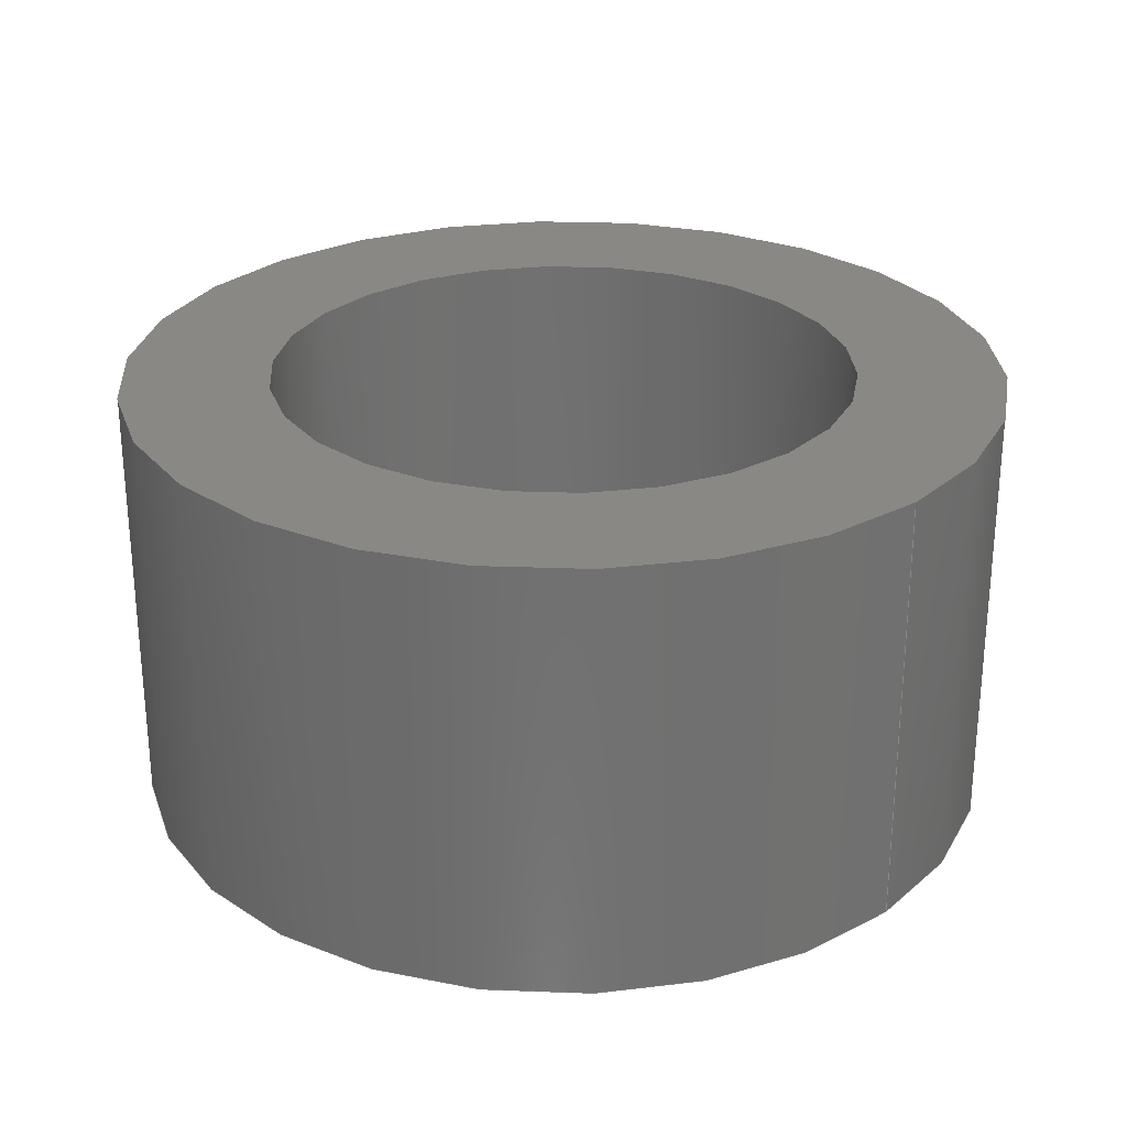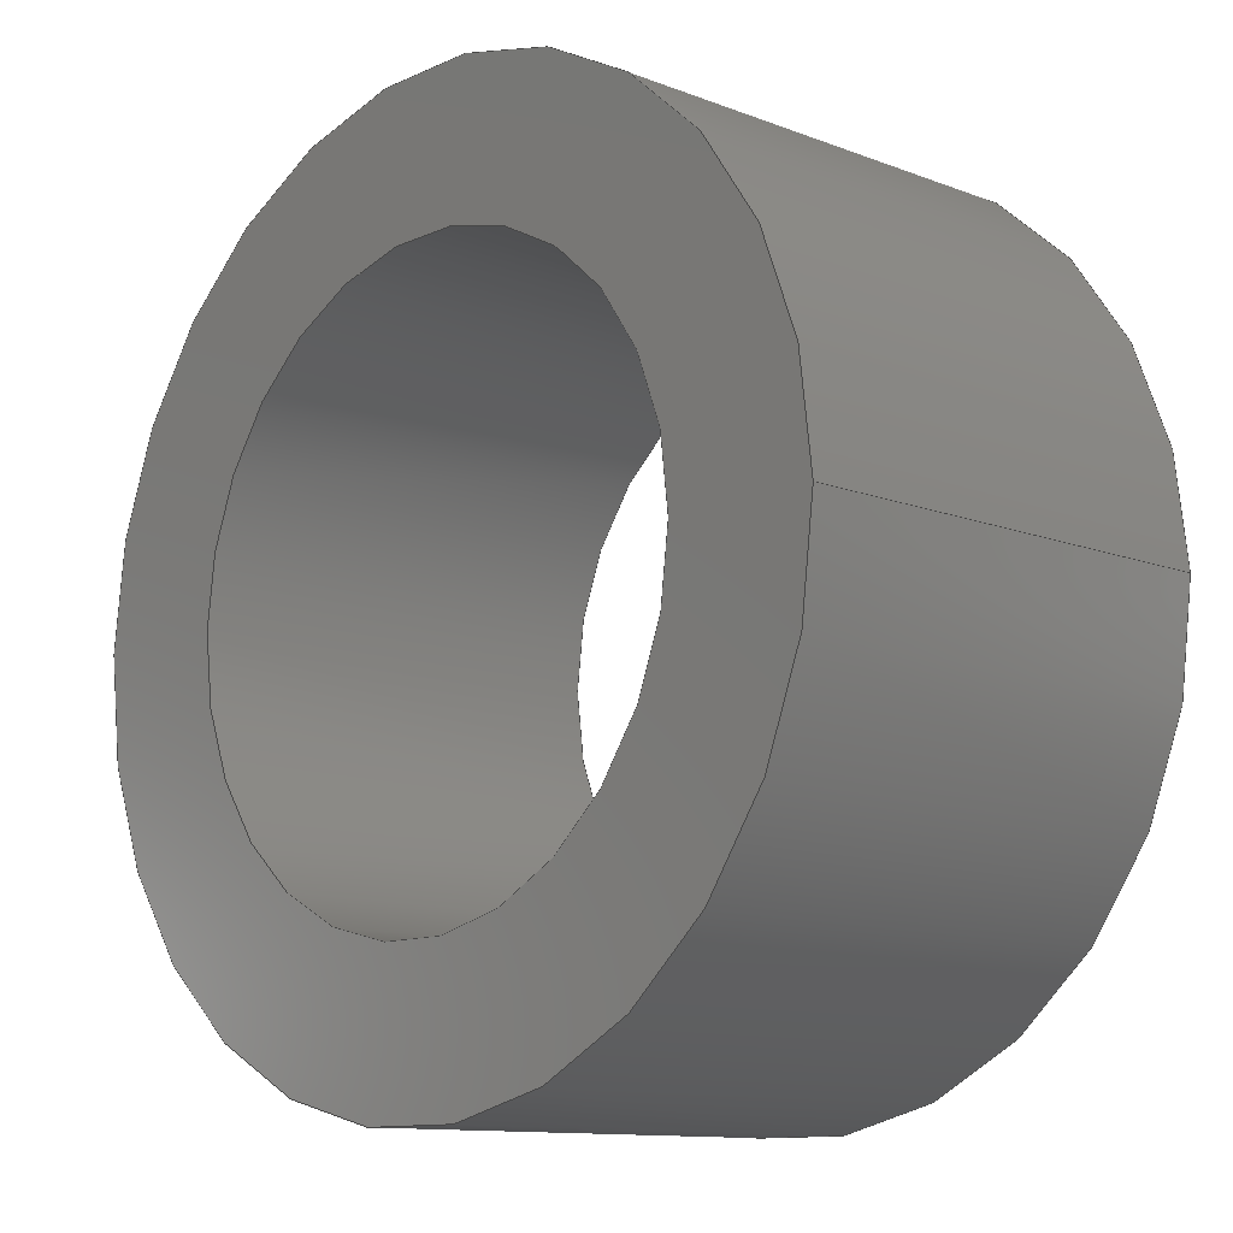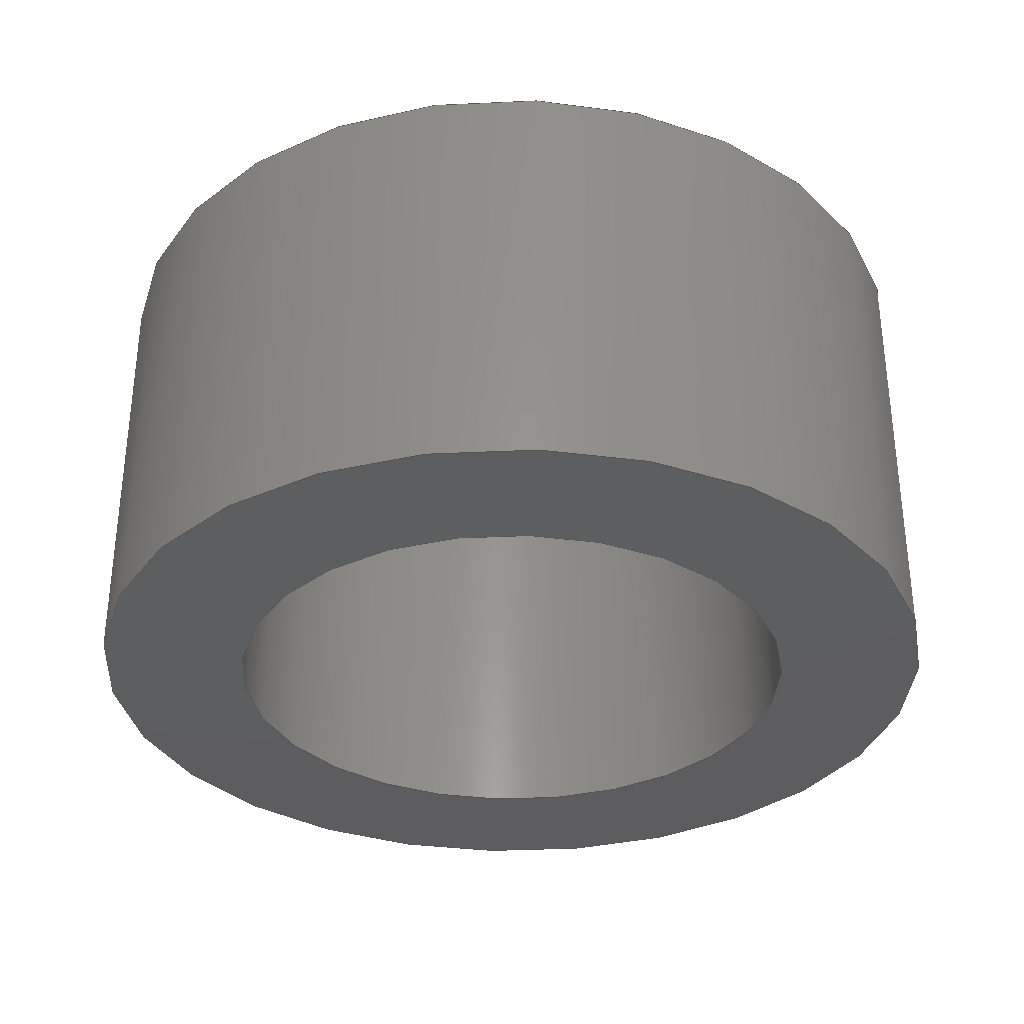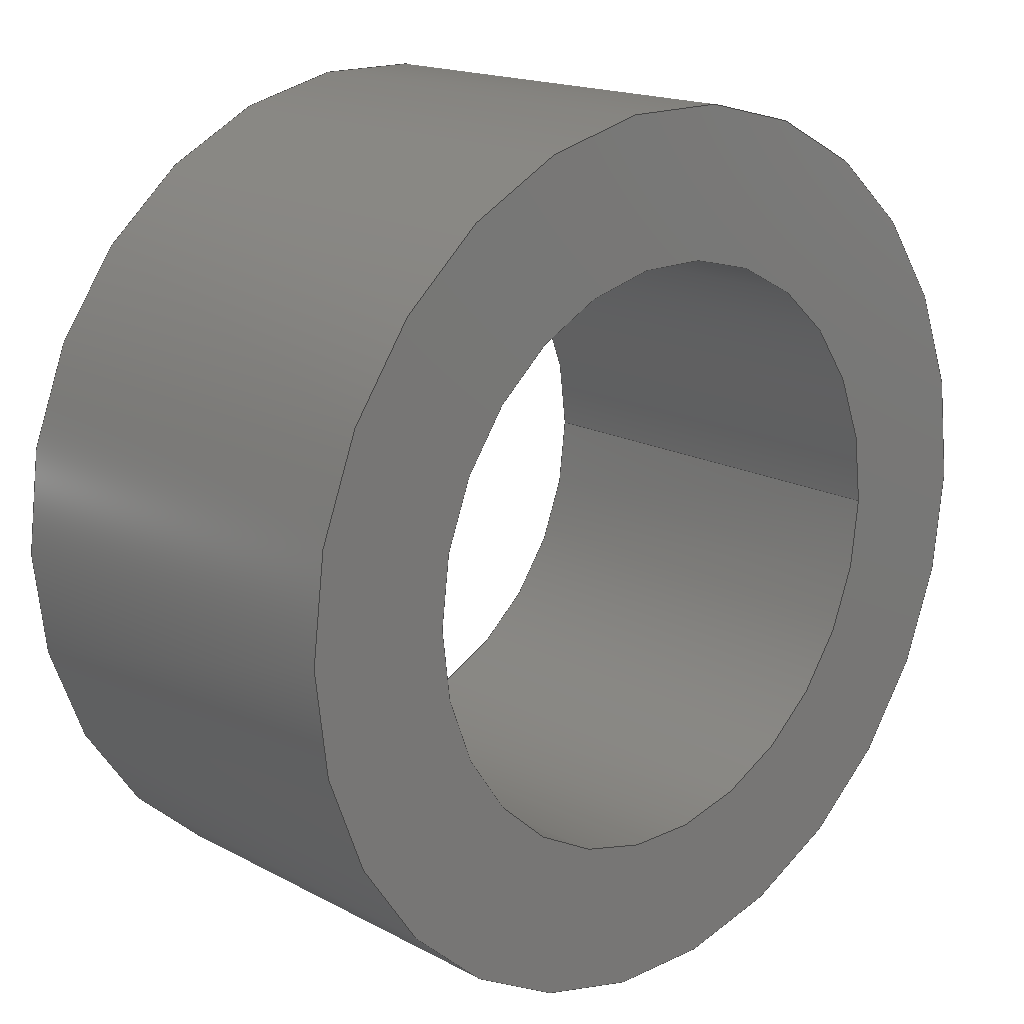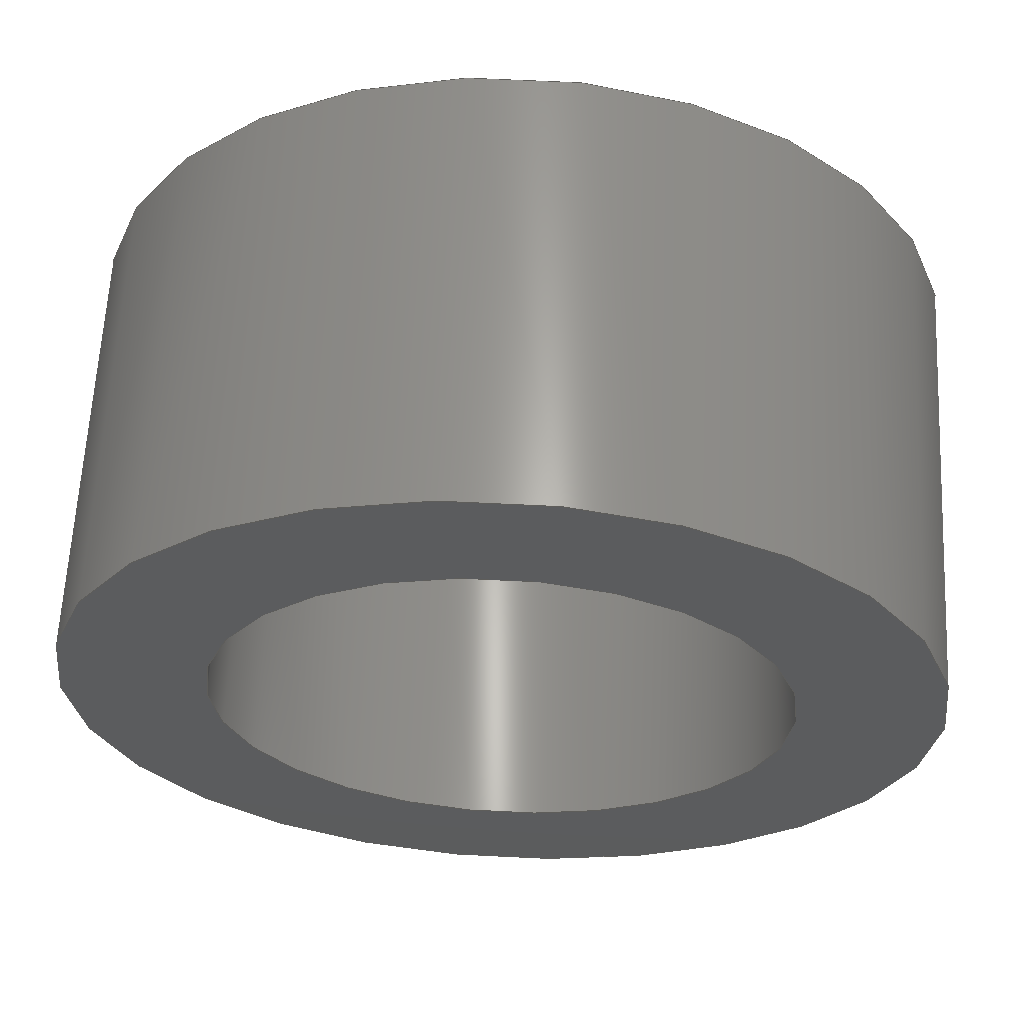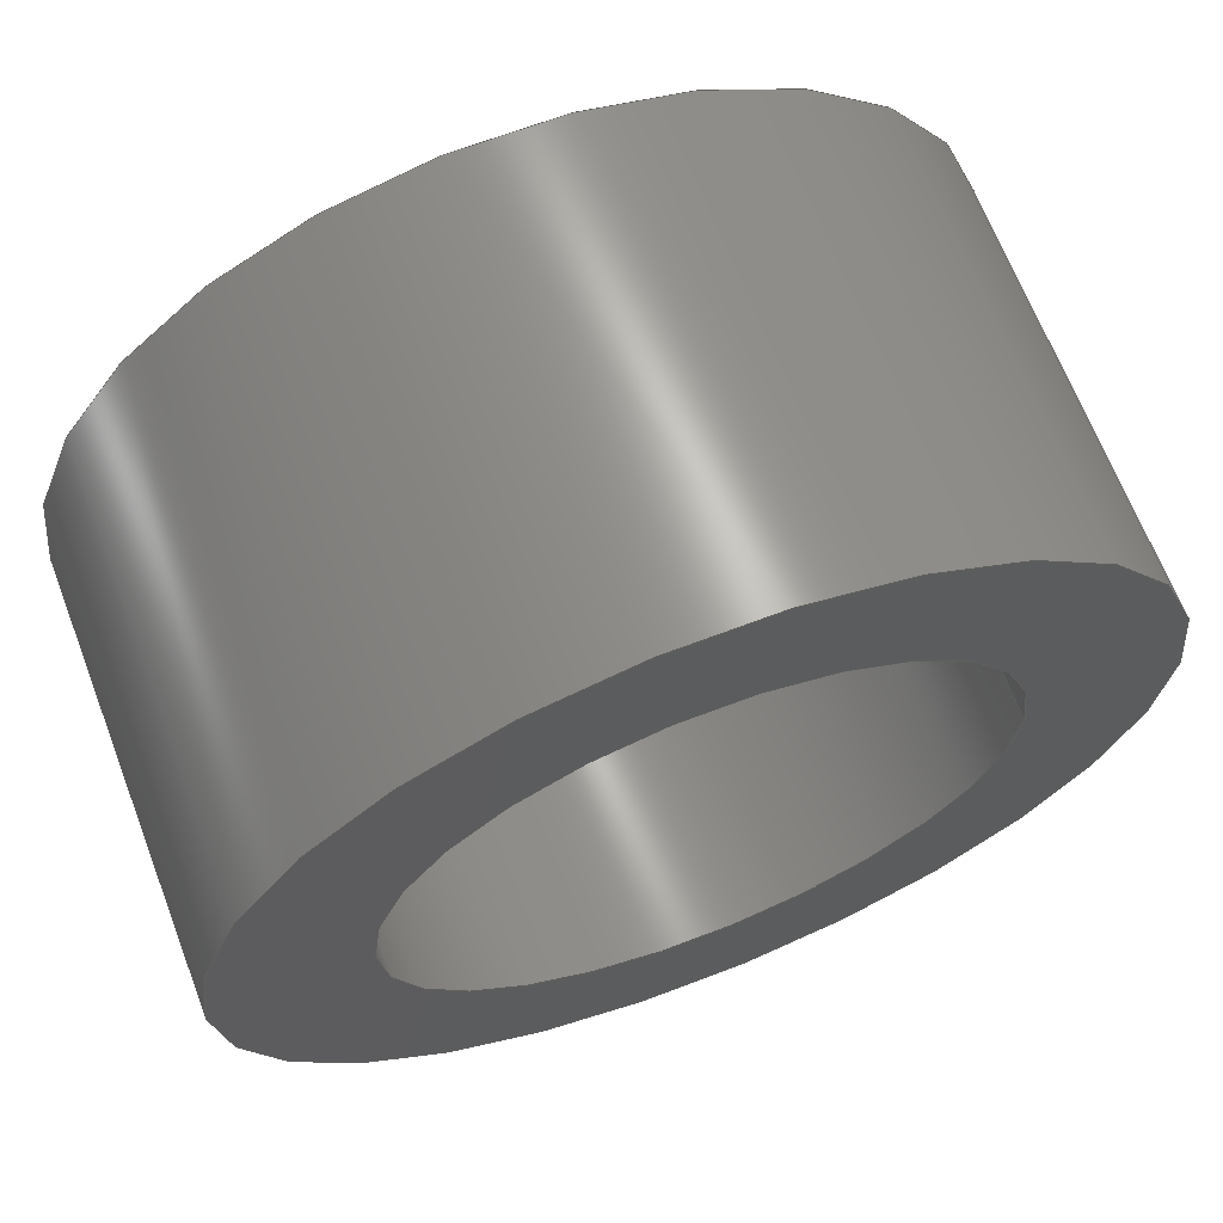
<metadata>
{"format":"step","ext":"stp","renderer":"f3d","projection":"perspective","resolution":1024,"background":"white","views":[{"elev":27.1,"azim":-135.2,"up":"+Z"},{"elev":-11.6,"azim":-132.9,"up":"+Y"},{"elev":-33.3,"azim":-10.2,"up":"+Z"},{"elev":17.0,"azim":136.7,"up":"+Y"},{"elev":62.5,"azim":-177.1,"up":"+Y"},{"elev":66.6,"azim":159.0,"up":"+Y"}]}
</metadata>
<code>
ISO-10303-21;
DATA;
#1=PRODUCT_DEFINITION('','UNSPECIFIED',#28,#31);
#2=SHAPE_DEFINITION_REPRESENTATION(#26,#3);
#3=SHAPE_REPRESENTATION('NONE',(#4),#8);
#4=AXIS2_PLACEMENT_3D('',#5,#6,#7);
#5=CARTESIAN_POINT('',(0,0,0));
#6=DIRECTION('',(0,0,1));
#7=DIRECTION('',(1,0,0));
#8=(GEOMETRIC_REPRESENTATION_CONTEXT(3)GLOBAL_UNCERTAINTY_ASSIGNED_CONTEXT((#10))
GLOBAL_UNIT_ASSIGNED_CONTEXT((#9,#11,#12))REPRESENTATION_CONTEXT('NONE','NONE'));
#9=(LENGTH_UNIT()NAMED_UNIT(*)SI_UNIT(.MILLI.,.METRE.));
#10=UNCERTAINTY_MEASURE_WITH_UNIT(LENGTH_MEASURE(1e-05),#9,'NONE','NONE');
#11=(NAMED_UNIT(*)PLANE_ANGLE_UNIT()SI_UNIT($,.RADIAN.));
#12=(NAMED_UNIT(*)SI_UNIT($,.STERADIAN.)SOLID_ANGLE_UNIT());
#13=MANIFOLD_SOLID_BREP('',#14);
#14=CLOSED_SHELL('',(#53,#54,#55,#56));
#15=COLOUR_RGB('',0.5647,0.5647,0.5647);
#16=FILL_AREA_STYLE_COLOUR('',#15);
#17=FILL_AREA_STYLE($,(#16));
#18=SURFACE_STYLE_FILL_AREA(#17);
#19=SURFACE_SIDE_STYLE('',(#18));
#20=SURFACE_STYLE_USAGE(.BOTH.,#19);
#21=PRESENTATION_STYLE_ASSIGNMENT((#20));
#22=MECHANICAL_DESIGN_GEOMETRIC_PRESENTATION_REPRESENTATION('NONE',(#23),#8);
#23=STYLED_ITEM('',(#21),#13);
#24=ADVANCED_BREP_SHAPE_REPRESENTATION('NONE',(#13),#8);
#25=SHAPE_REPRESENTATION_RELATIONSHIP('','',#3,#24);
#26=PRODUCT_DEFINITION_SHAPE('NONE','NONE',#1);
#27=MECHANICAL_CONTEXT('NONE',#32,'mechanical');
#28=PRODUCT_DEFINITION_FORMATION_WITH_SPECIFIED_SOURCE('ANY','UNSPECIFIED',#29,.NOT_KNOWN.);
#29=PRODUCT('','\X2\0414043504420430043B044C\X0\','NONE',(#27));
#30=PRODUCT_RELATED_PRODUCT_CATEGORY('detail','',(#29));
#31=DESIGN_CONTEXT('detailed design',#32,'design');
#32=APPLICATION_CONTEXT('configuration controlled 3d designs of mechanical parts and assemblies');
#33=APPLICATION_PROTOCOL_DEFINITION('international standard','config_control_design',
1994,#32);
#34=CC_DESIGN_DATE_AND_TIME_ASSIGNMENT(#35,#39,(#1));
#35=DATE_AND_TIME(#36,#37);
#36=CALENDAR_DATE(0,1,1);
#37=LOCAL_TIME(0,0,0,#38);
#38=COORDINATED_UNIVERSAL_TIME_OFFSET(0,0,.AHEAD.);
#39=DATE_TIME_ROLE('creation_date');
#40=CC_DESIGN_APPROVAL(#41,(#1));
#41=APPROVAL(#42,'UNSPECIFIED');
#42=APPROVAL_STATUS('not_yet_approved');
#43=APPROVAL_DATE_TIME(#44,#41);
#44=DATE_AND_TIME(#45,#46);
#45=CALENDAR_DATE(0,1,1);
#46=LOCAL_TIME(0,0,0,#47);
#47=COORDINATED_UNIVERSAL_TIME_OFFSET(0,0,.AHEAD.);
#48=PERSON('UNSPECIFIED','MrJefter','UNSPECIFIED',('UNSPECIFIED'),('UNSPECIFIED'),
('UNSPECIFIED'));
#49=ORGANIZATION('UNSPECIFIED','UNSPECIFIED','UNSPECIFIED');
#50=PERSON_AND_ORGANIZATION(#48,#49);
#51=PERSON_AND_ORGANIZATION_ROLE('creator');
#52=CC_DESIGN_PERSON_AND_ORGANIZATION_ASSIGNMENT(#50,#51,(#28,#1));
#53=ADVANCED_FACE('',(#57,#59),#61,.F.);
#54=ADVANCED_FACE('',(#66,#68),#70,.T.);
#55=ADVANCED_FACE('',(#75,#77),#79,.F.);
#56=ADVANCED_FACE('',(#84,#86),#88,.T.);
#57=FACE_BOUND('',#58,.T.);
#58=EDGE_LOOP('',(#93));
#59=FACE_BOUND('',#60,.T.);
#60=EDGE_LOOP('',(#94));
#61=PLANE('',#62);
#62=AXIS2_PLACEMENT_3D('',#63,#64,#65);
#63=CARTESIAN_POINT('',(0,0,0));
#64=DIRECTION('',(0,0,1));
#65=DIRECTION('',(-1,1.225e-16,0));
#66=FACE_BOUND('',#67,.T.);
#67=EDGE_LOOP('',(#95));
#68=FACE_BOUND('',#69,.T.);
#69=EDGE_LOOP('',(#96));
#70=PLANE('',#71);
#71=AXIS2_PLACEMENT_3D('',#72,#73,#74);
#72=CARTESIAN_POINT('',(0,0,3));
#73=DIRECTION('',(0,0,1));
#74=DIRECTION('',(-1,1.225e-16,0));
#75=FACE_OUTER_BOUND('',#76,.T.);
#76=EDGE_LOOP('',(#97));
#77=FACE_OUTER_BOUND('',#78,.T.);
#78=EDGE_LOOP('',(#98));
#79=CYLINDRICAL_SURFACE('',#80,2);
#80=AXIS2_PLACEMENT_3D('',#81,#82,#83);
#81=CARTESIAN_POINT('',(0,0,0));
#82=DIRECTION('',(0,0,1));
#83=DIRECTION('',(-1,1.225e-16,0));
#84=FACE_OUTER_BOUND('',#85,.T.);
#85=EDGE_LOOP('',(#99));
#86=FACE_OUTER_BOUND('',#87,.T.);
#87=EDGE_LOOP('',(#100));
#88=CYLINDRICAL_SURFACE('',#89,3);
#89=AXIS2_PLACEMENT_3D('',#90,#91,#92);
#90=CARTESIAN_POINT('',(0,0,0));
#91=DIRECTION('',(0,0,1));
#92=DIRECTION('',(-1,1.225e-16,0));
#93=ORIENTED_EDGE('',*,*,#101,.F.);
#94=ORIENTED_EDGE('',*,*,#102,.T.);
#95=ORIENTED_EDGE('',*,*,#103,.T.);
#96=ORIENTED_EDGE('',*,*,#104,.T.);
#97=ORIENTED_EDGE('',*,*,#104,.F.);
#98=ORIENTED_EDGE('',*,*,#102,.F.);
#99=ORIENTED_EDGE('',*,*,#103,.F.);
#100=ORIENTED_EDGE('',*,*,#101,.T.);
#101=EDGE_CURVE('',#105,#105,#106,.T.);
#102=EDGE_CURVE('',#107,#107,#108,.T.);
#103=EDGE_CURVE('',#109,#109,#110,.T.);
#104=EDGE_CURVE('',#111,#111,#112,.F.);
#105=VERTEX_POINT('',#113);
#106=CIRCLE('',#114,3);
#107=VERTEX_POINT('',#118);
#108=CIRCLE('',#119,2);
#109=VERTEX_POINT('',#123);
#110=CIRCLE('',#124,3);
#111=VERTEX_POINT('',#128);
#112=CIRCLE('',#129,2);
#113=CARTESIAN_POINT('',(-3,7.348e-16,0));
#114=AXIS2_PLACEMENT_3D('',#115,#116,#117);
#115=CARTESIAN_POINT('',(0,0,0));
#116=DIRECTION('',(0,0,1));
#117=DIRECTION('',(-1,1.225e-16,0));
#118=CARTESIAN_POINT('',(-2,4.899e-16,0));
#119=AXIS2_PLACEMENT_3D('',#120,#121,#122);
#120=CARTESIAN_POINT('',(0,0,0));
#121=DIRECTION('',(0,0,1));
#122=DIRECTION('',(-1,1.225e-16,0));
#123=CARTESIAN_POINT('',(-3,7.348e-16,3));
#124=AXIS2_PLACEMENT_3D('',#125,#126,#127);
#125=CARTESIAN_POINT('',(0,0,3));
#126=DIRECTION('',(0,0,1));
#127=DIRECTION('',(-1,1.225e-16,0));
#128=CARTESIAN_POINT('',(-2,4.899e-16,3));
#129=AXIS2_PLACEMENT_3D('',#130,#131,#132);
#130=CARTESIAN_POINT('',(0,0,3));
#131=DIRECTION('',(0,0,1));
#132=DIRECTION('',(-1,1.225e-16,0));
ENDSEC;
END-ISO-10303-21;

</code>
